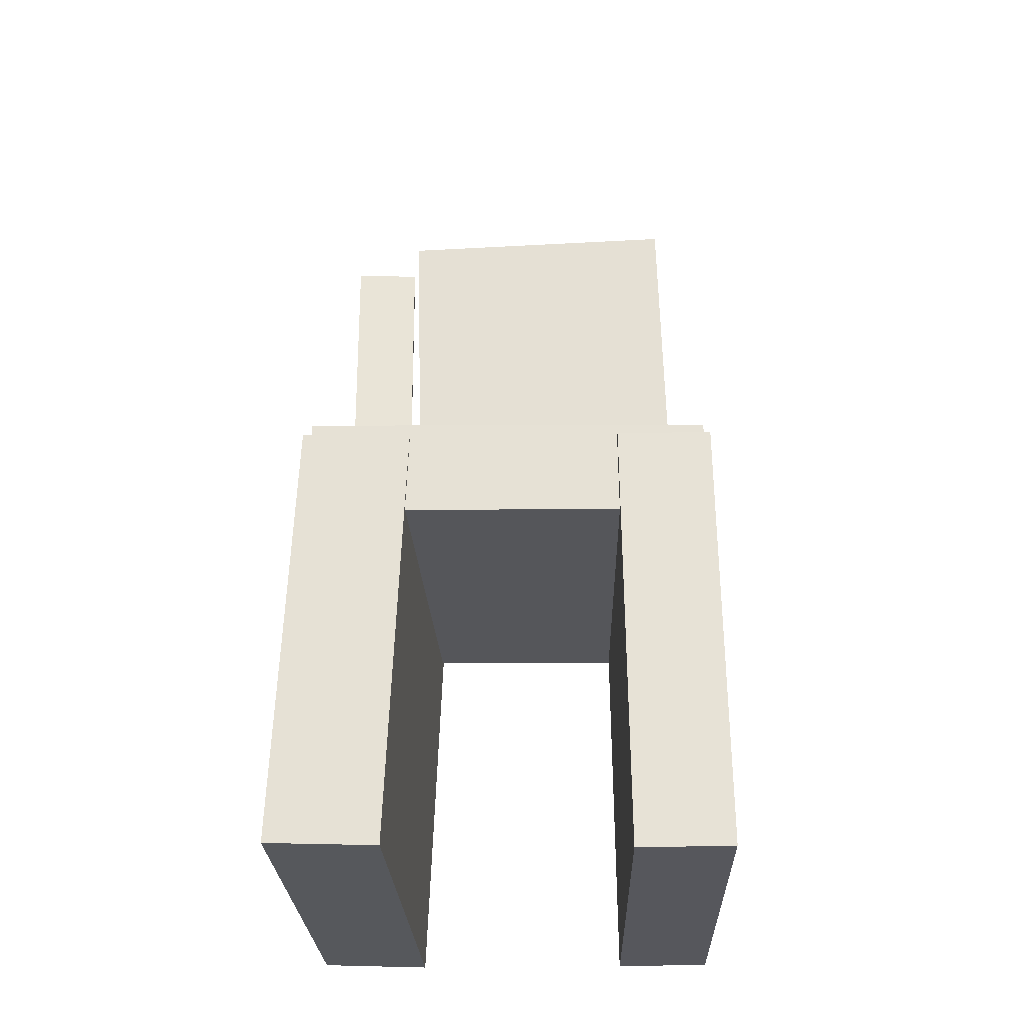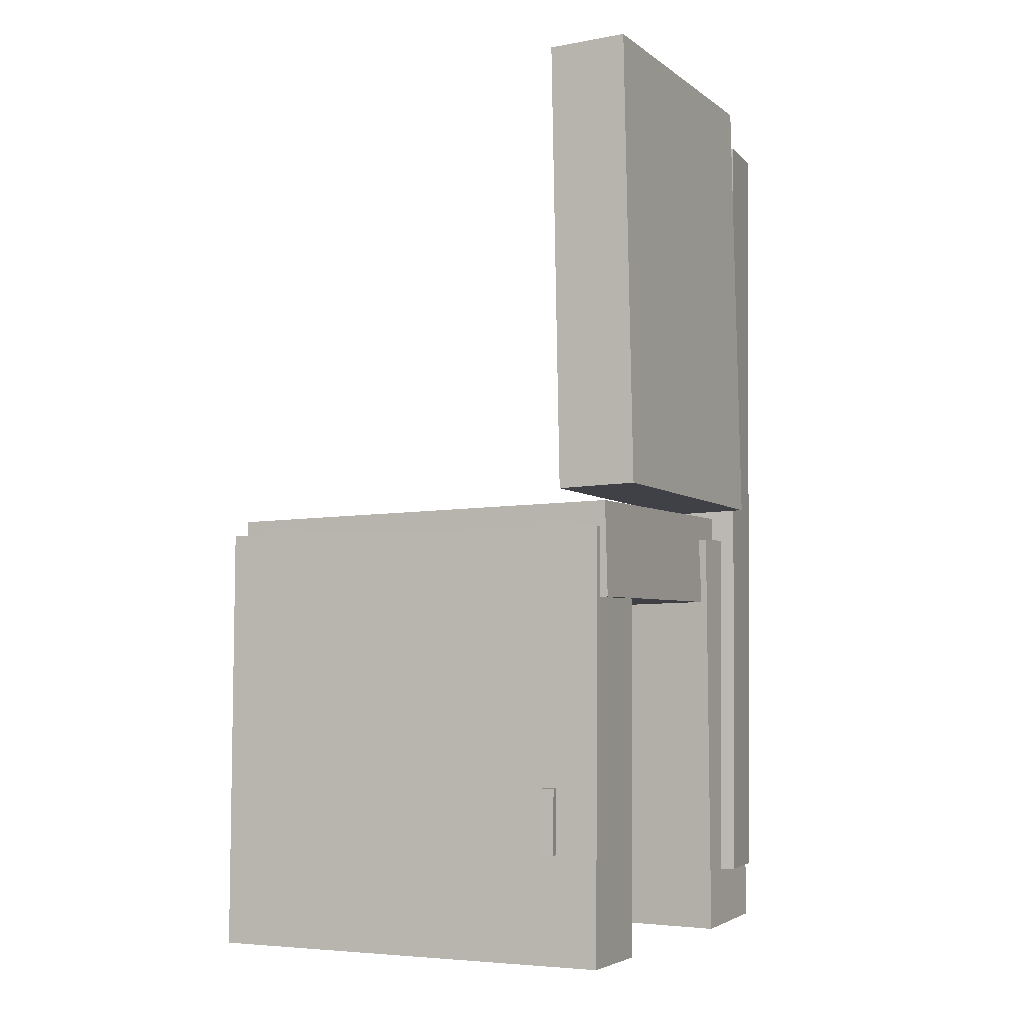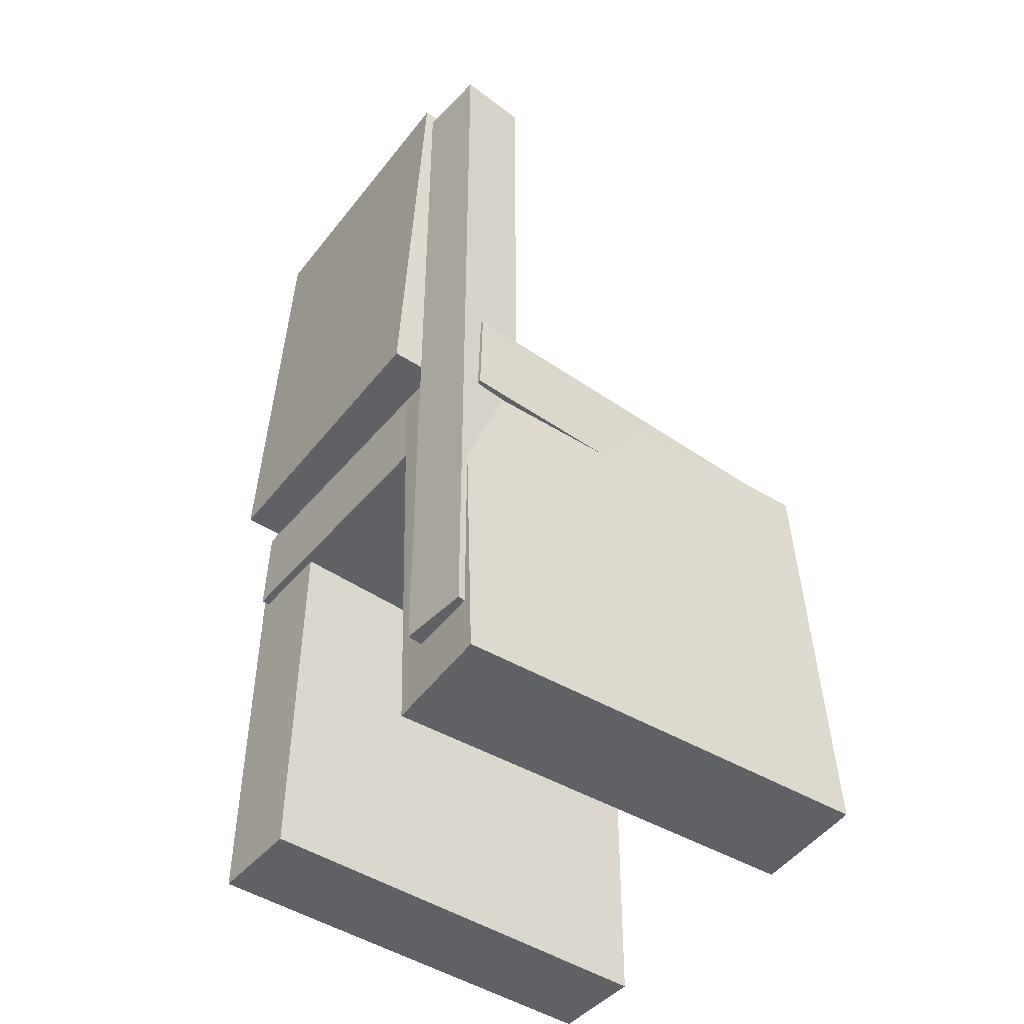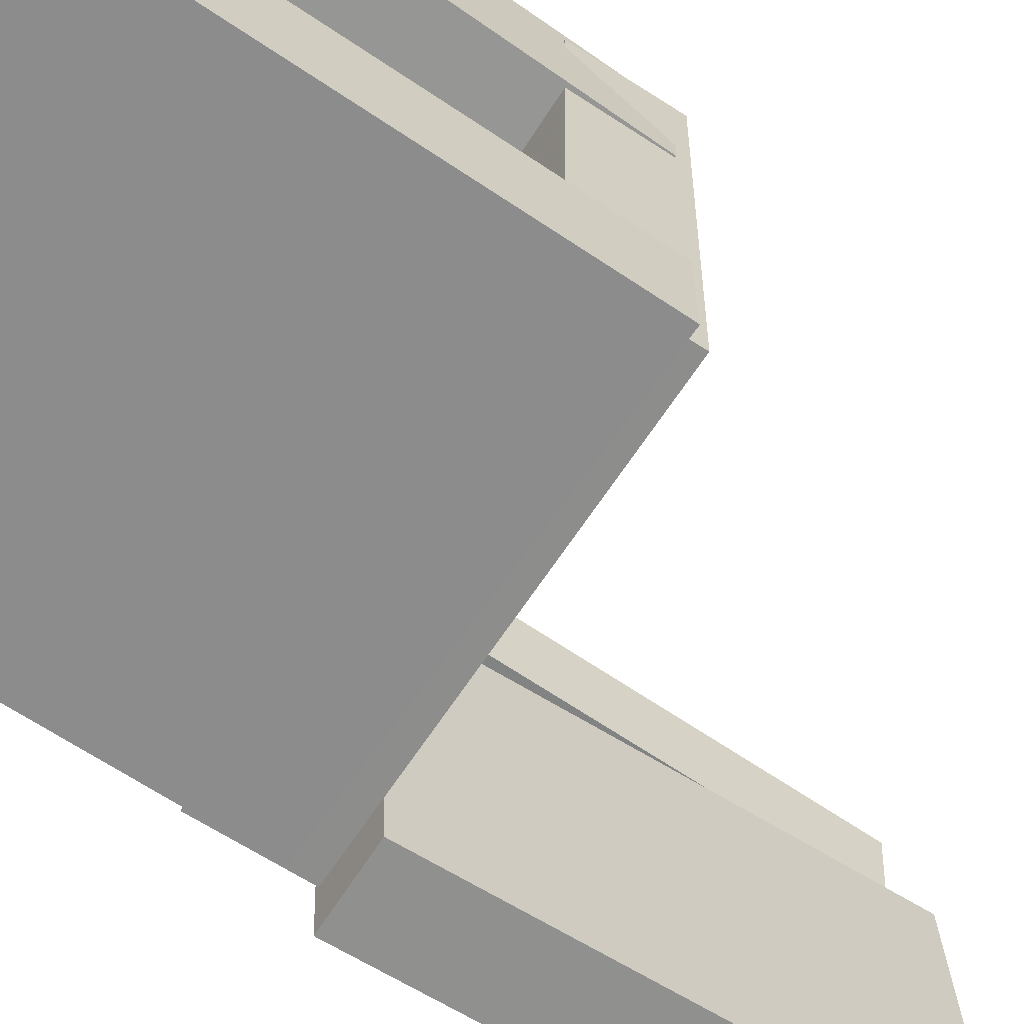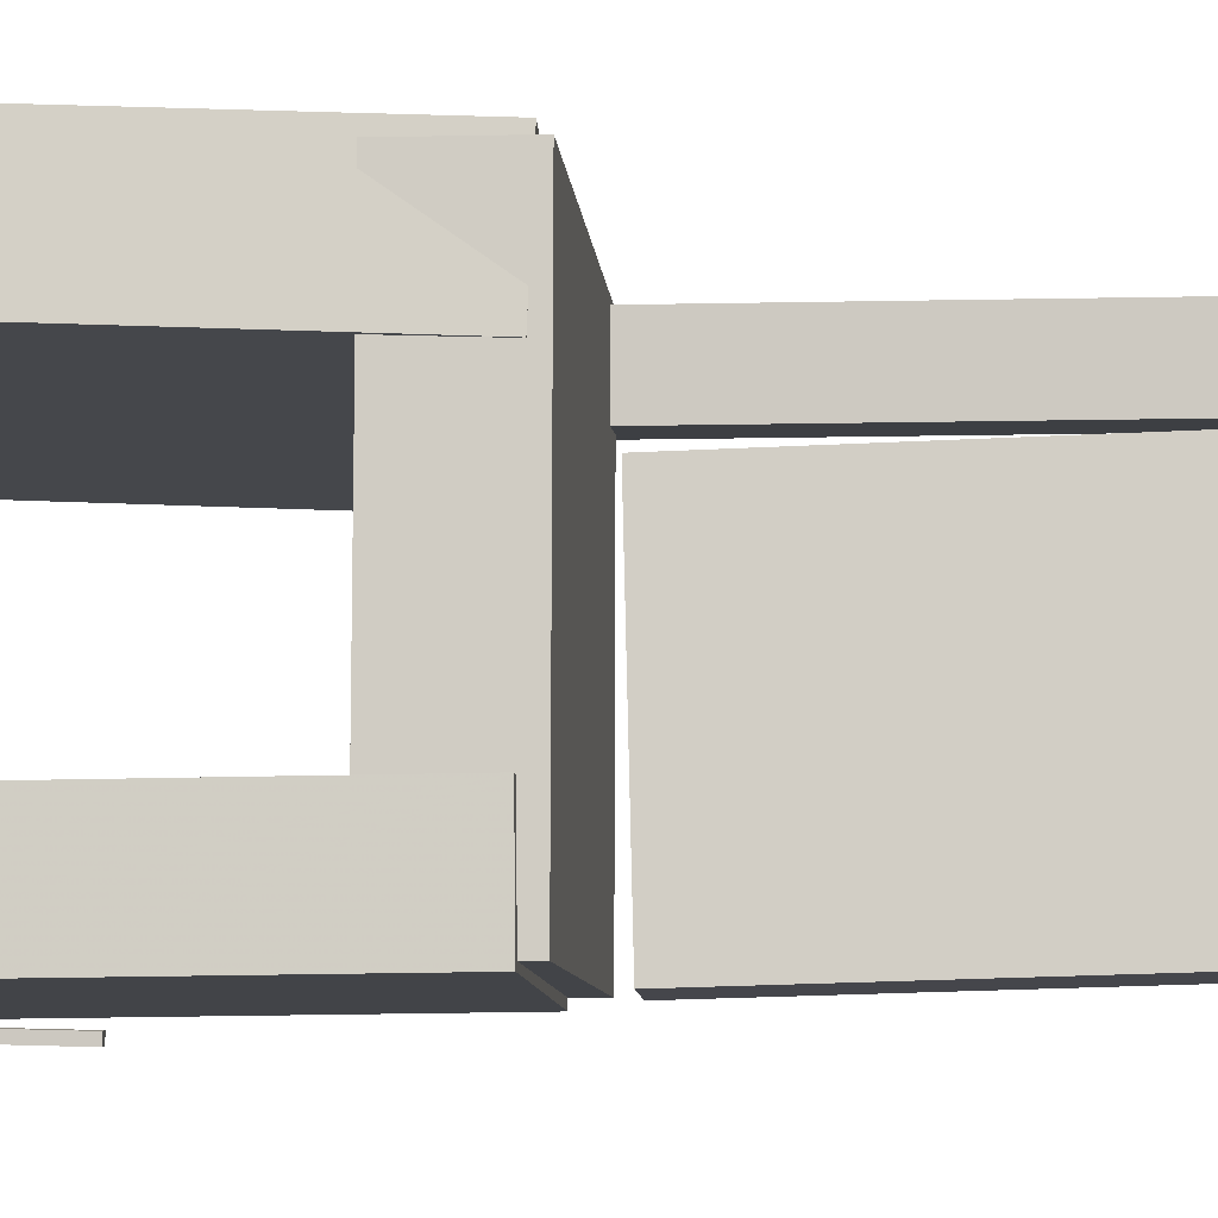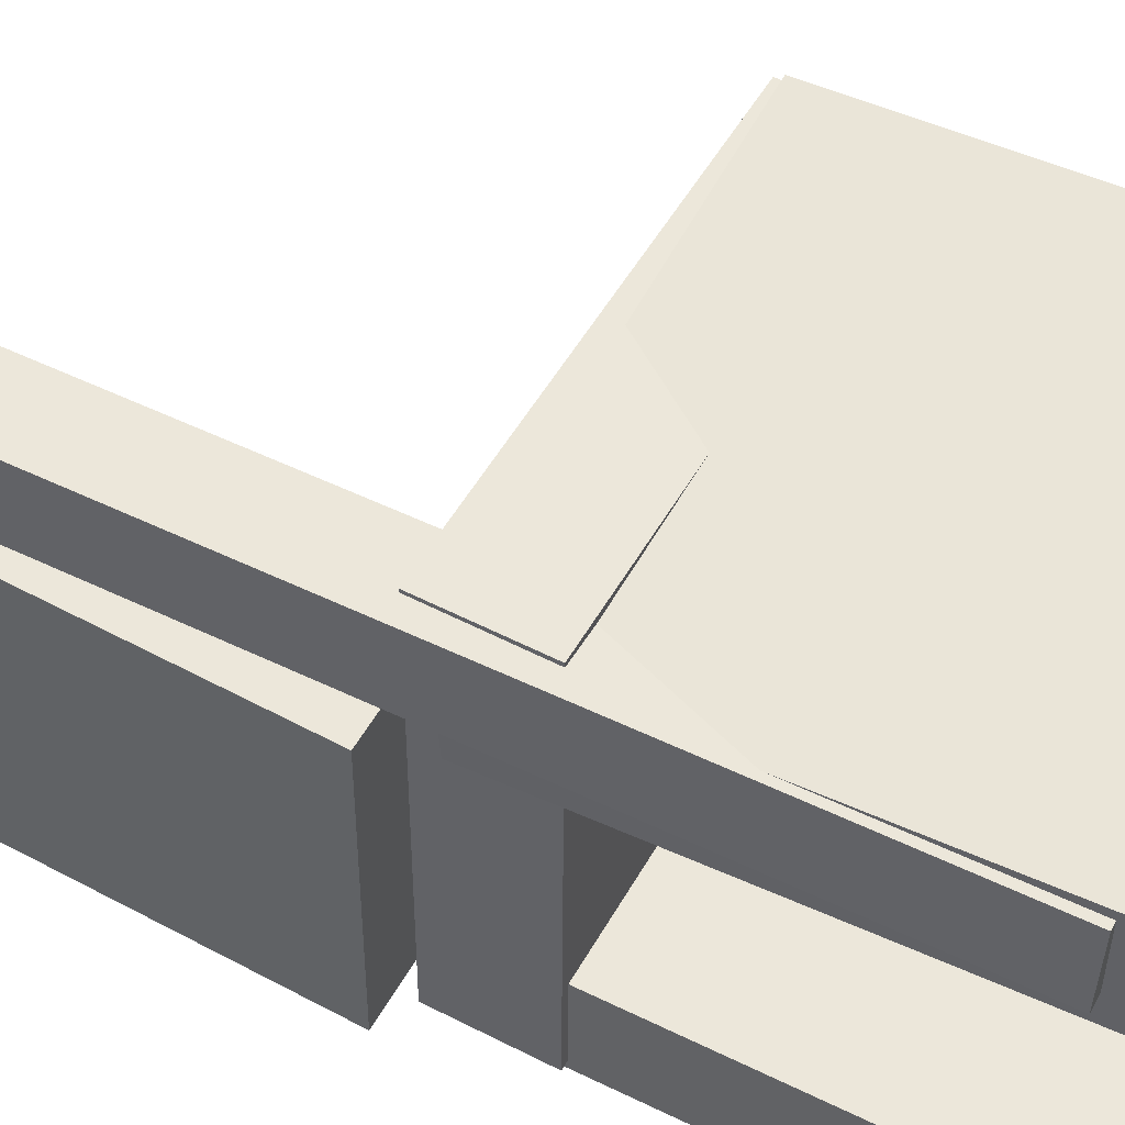
<metadata>
{"format":"obj","ext":"obj","renderer":"f3d","projection":"perspective","resolution":1024,"background":"white","views":[{"elev":-27.5,"azim":91.7,"up":"+Y"},{"elev":-4.1,"azim":-154.3,"up":"+Y"},{"elev":-45.9,"azim":-36.5,"up":"+Y"},{"elev":-65.2,"azim":55.7,"up":"+Z"},{"elev":-8.8,"azim":92.8,"up":"+Z"},{"elev":53.2,"azim":-62.5,"up":"+Z"}]}
</metadata>
<code>
v -0.1978 -0.4259 0.09256
v -0.2007 -0.4221 0.1901
v -0.2006 -0.04142 0.07744
v -0.2035 -0.0376 0.175
v 0.1814 -0.4227 0.1036
v 0.1785 -0.4189 0.2012
v 0.1786 -0.03825 0.08851
v 0.1757 -0.03443 0.1861
f 1.0 7.0 5.0
f 1.0 3.0 7.0
f 1.0 4.0 3.0
f 1.0 2.0 4.0
f 3.0 8.0 7.0
f 3.0 4.0 8.0
f 5.0 7.0 8.0
f 5.0 8.0 6.0
f 1.0 5.0 6.0
f 1.0 6.0 2.0
f 2.0 6.0 8.0
f 2.0 8.0 4.0
v -0.1568 -0.3296 -0.1949
v -0.156 -0.3294 -0.1871
v -0.1582 -0.2717 -0.1964
v -0.1574 -0.2715 -0.1886
v -0.1461 -0.3294 -0.196
v -0.1453 -0.3292 -0.1881
v -0.1475 -0.2714 -0.1975
v -0.1467 -0.2712 -0.1896
f 9.0 15.0 13.0
f 9.0 11.0 15.0
f 9.0 12.0 11.0
f 9.0 10.0 12.0
f 11.0 16.0 15.0
f 11.0 12.0 16.0
f 13.0 15.0 16.0
f 13.0 16.0 14.0
f 9.0 13.0 14.0
f 9.0 14.0 10.0
f 10.0 14.0 16.0
f 10.0 16.0 12.0
v -0.2299 -0.01076 0.1016
v -0.1581 -0.01293 0.1031
v -0.2178 0.3959 0.1117
v -0.146 0.3937 0.1132
v -0.224 -0.004193 -0.1706
v -0.1522 -0.006367 -0.1691
v -0.2119 0.4024 -0.1606
v -0.1401 0.4002 -0.1591
f 17.0 23.0 21.0
f 17.0 19.0 23.0
f 17.0 20.0 19.0
f 17.0 18.0 20.0
f 19.0 24.0 23.0
f 19.0 20.0 24.0
f 21.0 23.0 24.0
f 21.0 24.0 22.0
f 17.0 21.0 22.0
f 17.0 22.0 18.0
f 18.0 22.0 24.0
f 18.0 24.0 20.0
v -0.1919 -0.4269 -0.1819
v -0.1909 -0.4277 -0.09861
v -0.1921 -0.04178 -0.1779
v -0.1911 -0.04265 -0.0946
v 0.1838 -0.4266 -0.1865
v 0.1848 -0.4275 -0.1032
v 0.1836 -0.04155 -0.1825
v 0.1846 -0.04242 -0.09921
f 25.0 31.0 29.0
f 25.0 27.0 31.0
f 25.0 28.0 27.0
f 25.0 26.0 28.0
f 27.0 32.0 31.0
f 27.0 28.0 32.0
f 29.0 31.0 32.0
f 29.0 32.0 30.0
f 25.0 29.0 30.0
f 25.0 30.0 26.0
f 26.0 30.0 32.0
f 26.0 32.0 28.0
v -0.1507 -0.3689 0.1144
v -0.2122 -0.3694 0.1194
v -0.1555 0.3639 0.1178
v -0.2169 0.3635 0.1228
v -0.1457 -0.3692 0.1762
v -0.2072 -0.3696 0.1812
v -0.1504 0.3637 0.1796
v -0.2119 0.3633 0.1846
f 33.0 39.0 37.0
f 33.0 35.0 39.0
f 33.0 36.0 35.0
f 33.0 34.0 36.0
f 35.0 40.0 39.0
f 35.0 36.0 40.0
f 37.0 39.0 40.0
f 37.0 40.0 38.0
f 33.0 37.0 38.0
f 33.0 38.0 34.0
f 34.0 38.0 40.0
f 34.0 40.0 36.0
v -0.1968 -0.01861 -0.1709
v -0.199 -0.1038 -0.1705
v -0.1905 -0.01724 0.1842
v -0.1926 -0.1024 0.1845
v 0.173 -0.02797 -0.1775
v 0.1709 -0.1132 -0.1771
v 0.1794 -0.0266 0.1776
v 0.1772 -0.1118 0.1779
f 41.0 47.0 45.0
f 41.0 43.0 47.0
f 41.0 44.0 43.0
f 41.0 42.0 44.0
f 43.0 48.0 47.0
f 43.0 44.0 48.0
f 45.0 47.0 48.0
f 45.0 48.0 46.0
f 41.0 45.0 46.0
f 41.0 46.0 42.0
f 42.0 46.0 48.0
f 42.0 48.0 44.0

</code>
